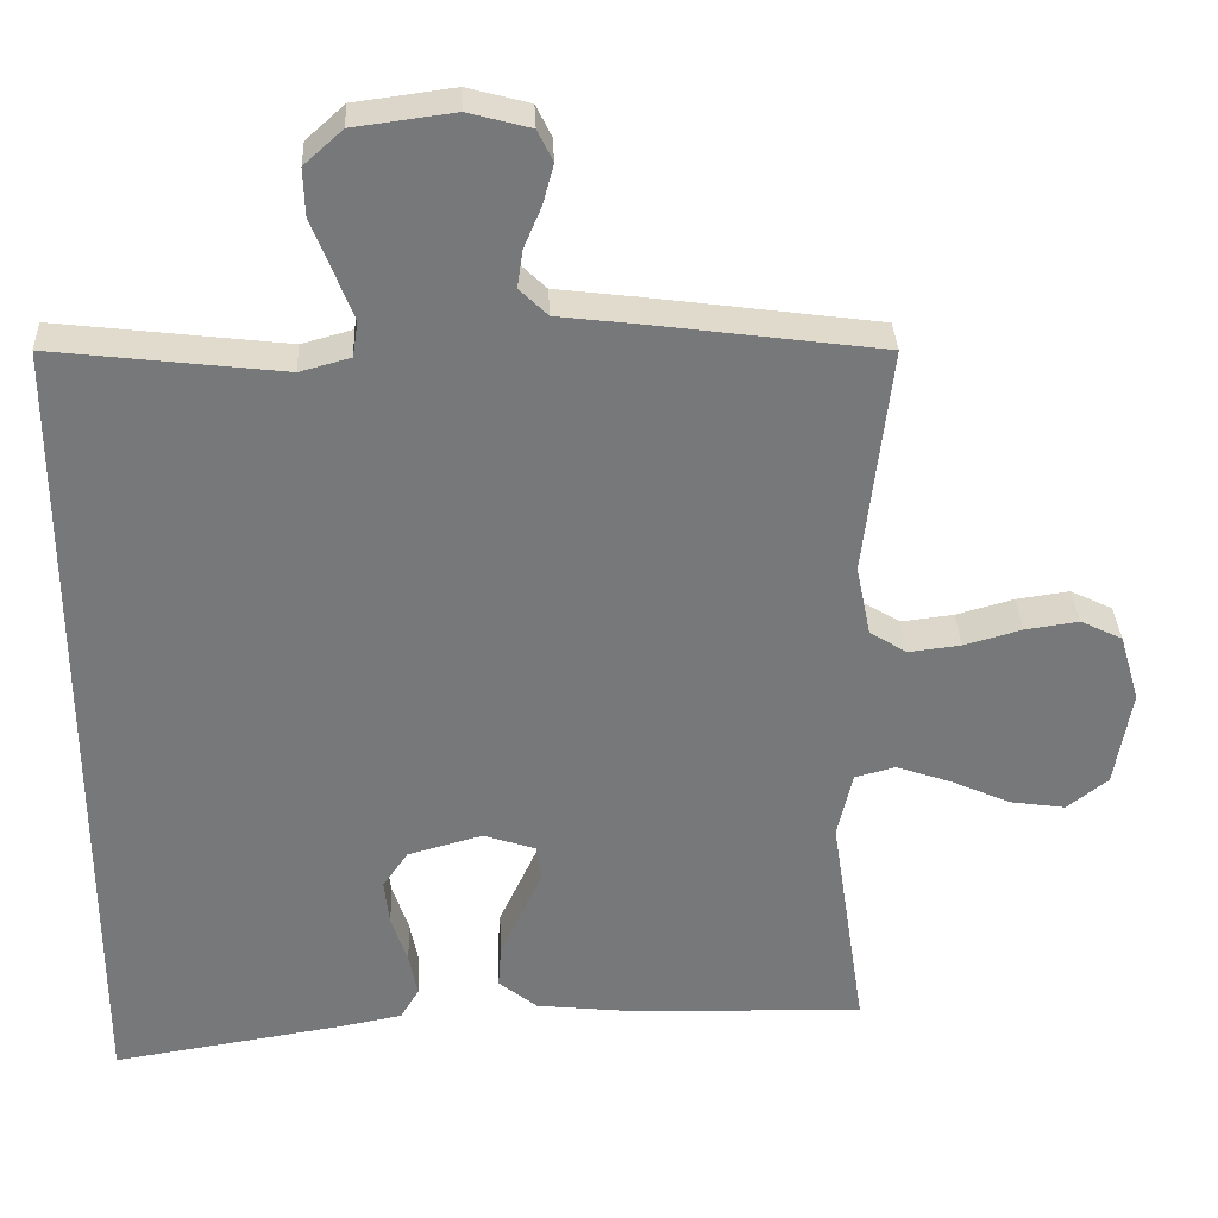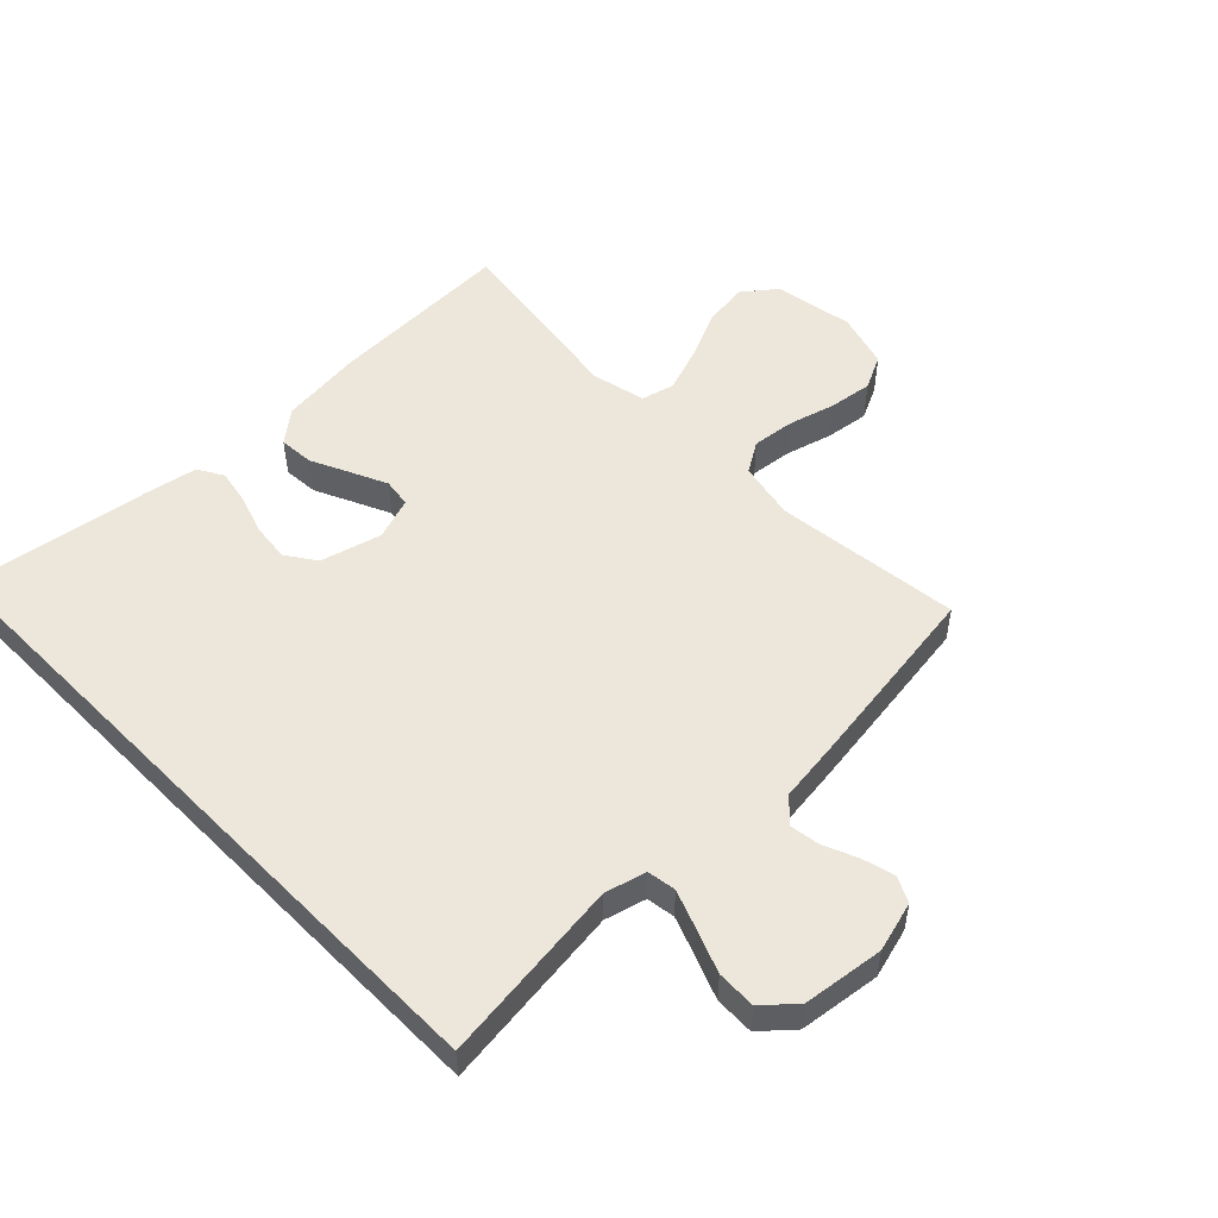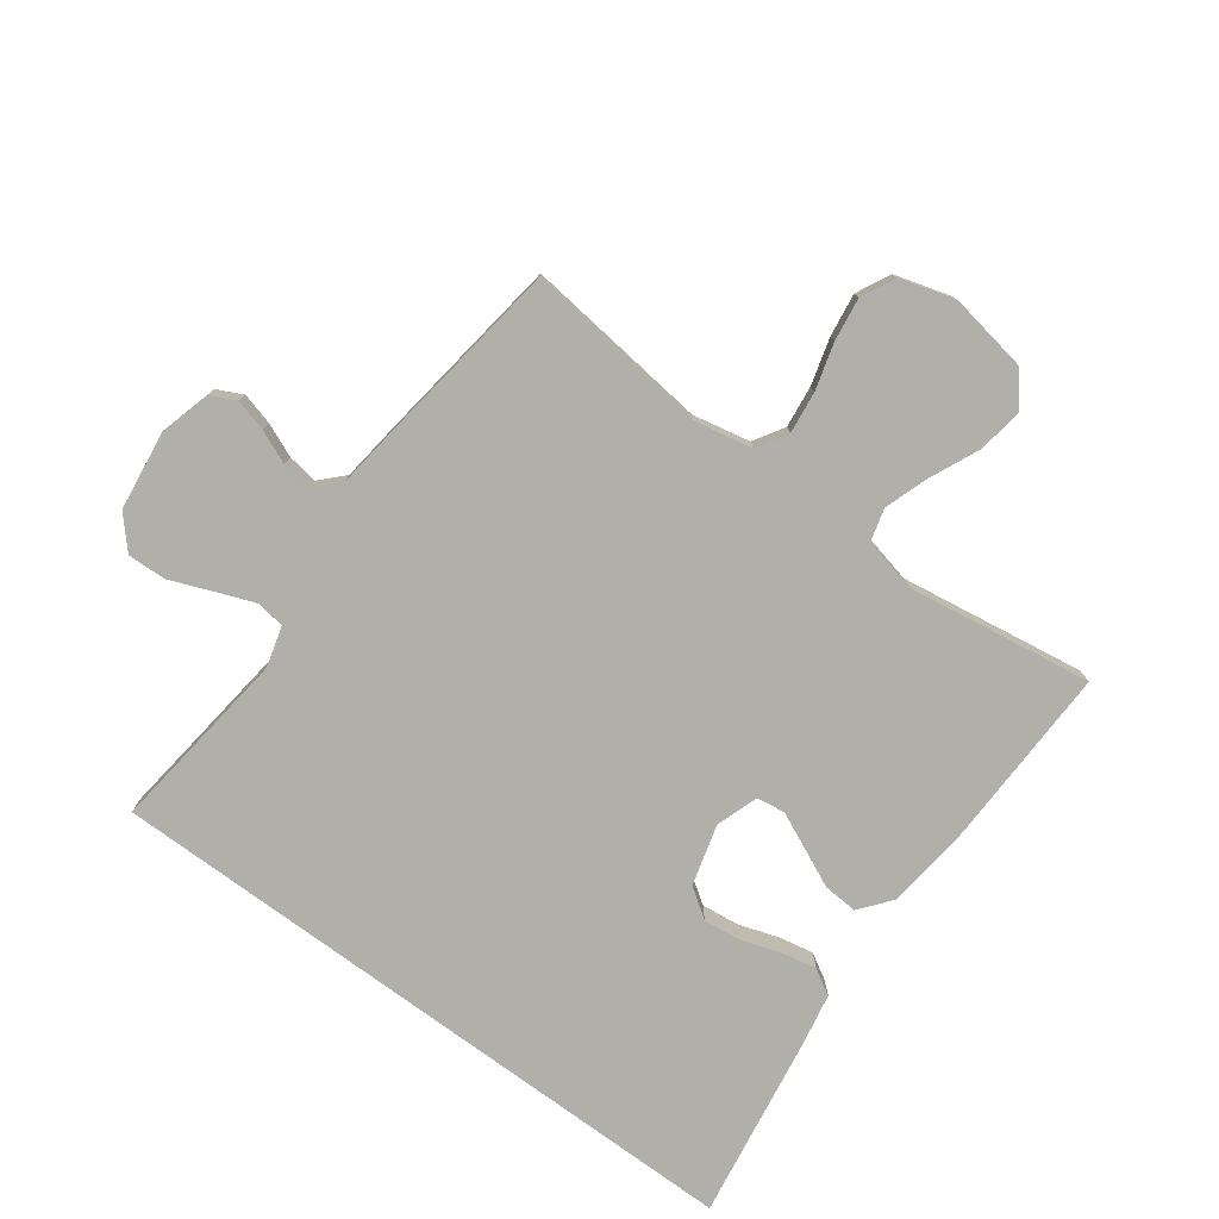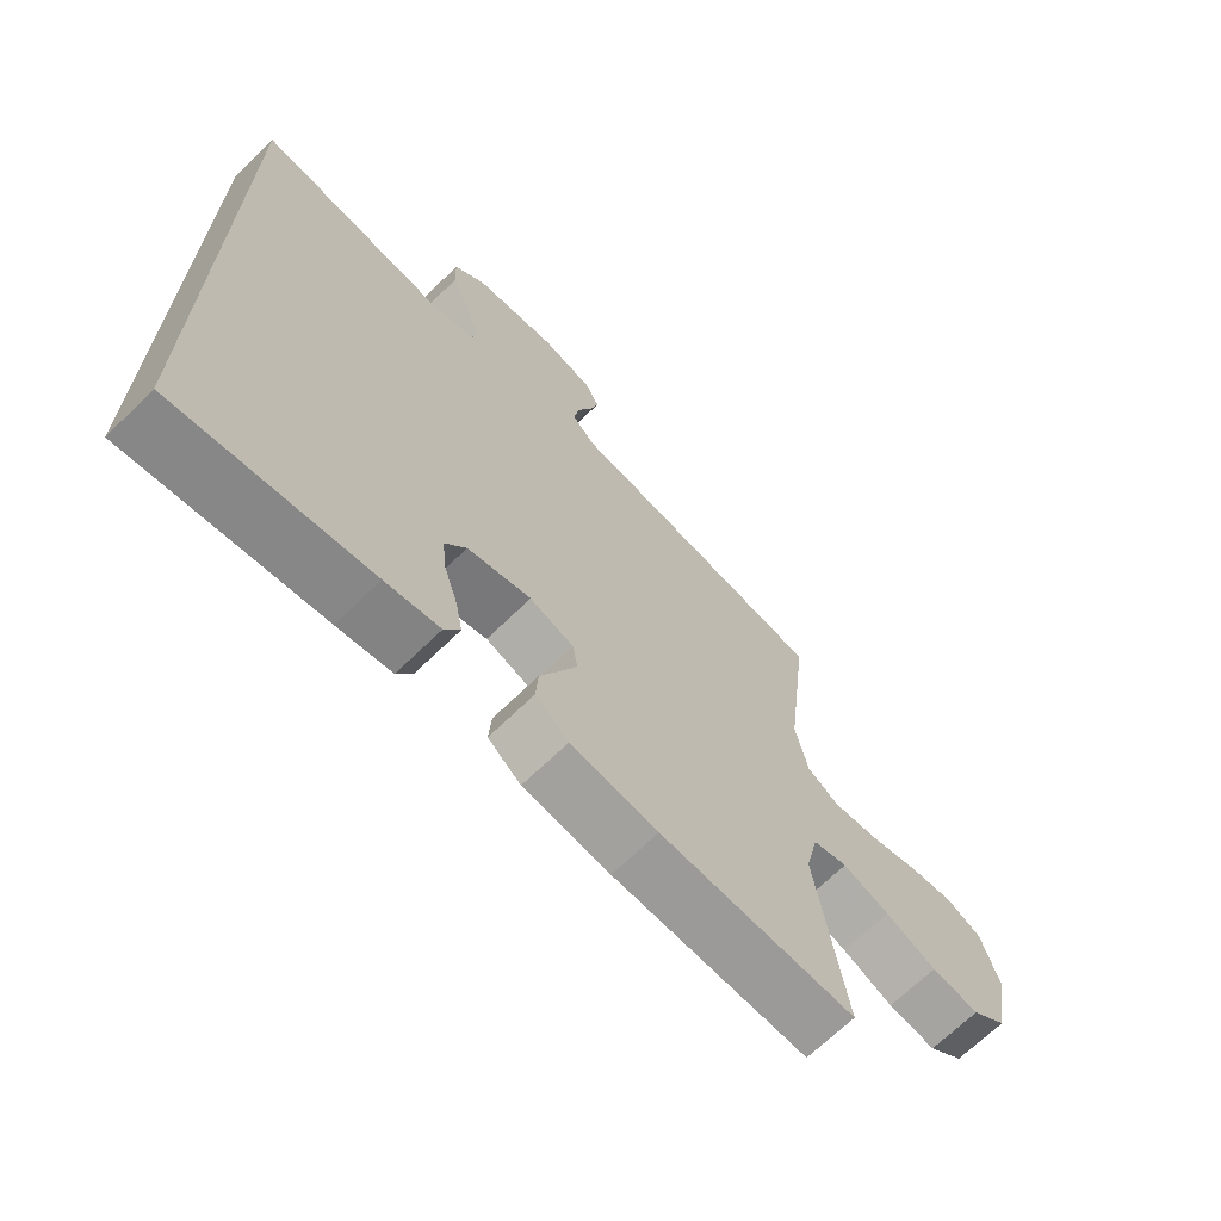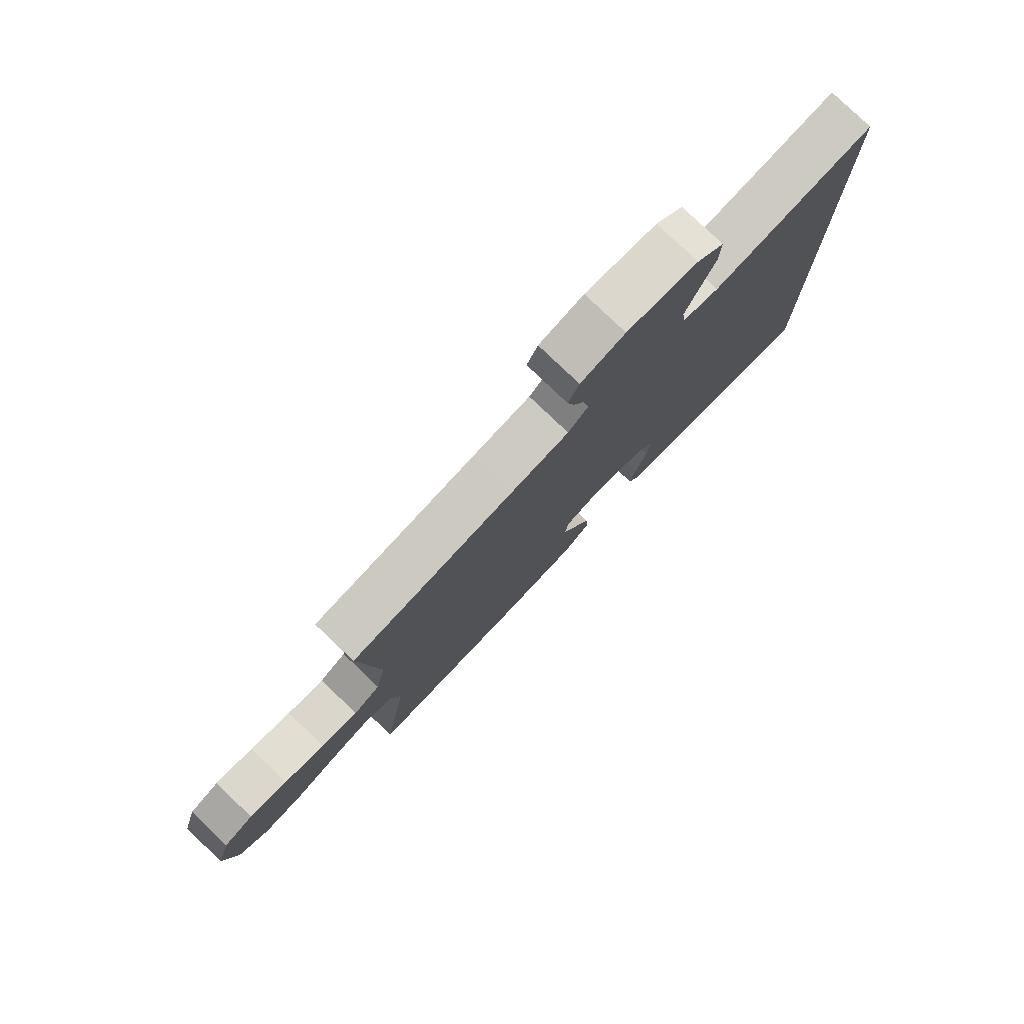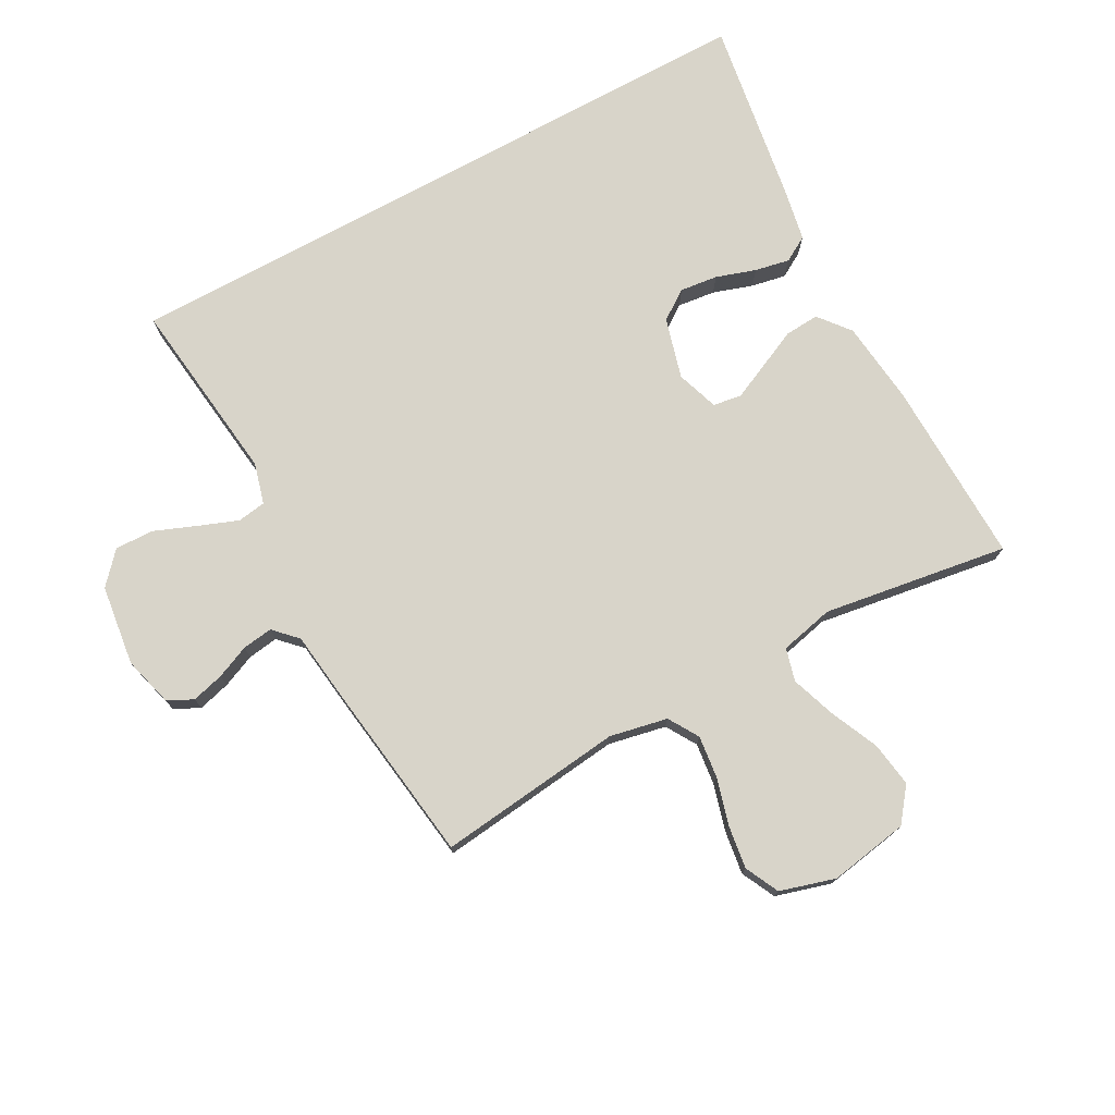
<metadata>
{"format":"obj","ext":"obj","renderer":"f3d","projection":"perspective","resolution":1024,"background":"white","views":[{"elev":32.8,"azim":-2.6,"up":"+Z"},{"elev":52.0,"azim":-44.5,"up":"+Y"},{"elev":-78.0,"azim":53.7,"up":"+Y"},{"elev":-68.3,"azim":-45.7,"up":"+Z"},{"elev":79.4,"azim":133.7,"up":"+Z"},{"elev":75.3,"azim":61.4,"up":"+Y"}]}
</metadata>
<code>
v -0.5 0.07 -0.55
v -0.5 0.07 0.524
v -0.2 0.07 0.488
v -0.134 0.07 0.506
v -0.127 0.07 0.552
v -0.151 0.07 0.615
v -0.178 0.07 0.683
v -0.18 0.07 0.746
v -0.13 0.07 0.791
v 0 0.07 0.808
v 0.081 0.07 0.786
v 0.101 0.07 0.745
v 0.087 0.07 0.693
v 0.064 0.07 0.639
v 0.057 0.07 0.59
v 0.094 0.07 0.554
v 0.2 0.07 0.541
v 0.5 0.07 0.5
v 0.465 0.07 0.2
v 0.484 0.07 0.107
v 0.533 0.07 0.077
v 0.601 0.07 0.085
v 0.676 0.07 0.106
v 0.746 0.07 0.116
v 0.801 0.07 0.089
v 0.827 0.07 0
v 0.805 0.07 -0.128
v 0.751 0.07 -0.17
v 0.678 0.07 -0.159
v 0.6 0.07 -0.124
v 0.528 0.07 -0.099
v 0.475 0.07 -0.113
v 0.455 0.07 -0.2
v 0.5 0.07 -0.5
v 0.2 0.07 -0.492
v 0.066 0.07 -0.477
v 0.015 0.07 -0.436
v 0.019 0.07 -0.38
v 0.048 0.07 -0.318
v 0.075 0.07 -0.259
v 0.068 0.07 -0.213
v 0 0.07 -0.19
v -0.098 0.07 -0.217
v -0.131 0.07 -0.265
v -0.124 0.07 -0.326
v -0.103 0.07 -0.39
v -0.092 0.07 -0.446
v -0.116 0.07 -0.487
v -0.2 0.07 -0.503
v -0.5 0 -0.55
v -0.5 0 0.524
v -0.2 0 0.488
v -0.134 0 0.506
v -0.127 0 0.552
v -0.151 0 0.615
v -0.178 0 0.683
v -0.18 0 0.746
v -0.13 0 0.791
v 0 0 0.808
v 0.081 0 0.786
v 0.101 0 0.745
v 0.087 0 0.693
v 0.064 0 0.639
v 0.057 0 0.59
v 0.094 0 0.554
v 0.2 0 0.541
v 0.5 0 0.5
v 0.465 0 0.2
v 0.484 0 0.107
v 0.533 0 0.077
v 0.601 0 0.085
v 0.676 0 0.106
v 0.746 0 0.116
v 0.801 0 0.089
v 0.827 0 0
v 0.805 0 -0.128
v 0.751 0 -0.17
v 0.678 0 -0.159
v 0.6 0 -0.124
v 0.528 0 -0.099
v 0.475 0 -0.113
v 0.455 0 -0.2
v 0.5 0 -0.5
v 0.2 0 -0.492
v 0.066 0 -0.477
v 0.015 0 -0.436
v 0.019 0 -0.38
v 0.048 0 -0.318
v 0.075 0 -0.259
v 0.068 0 -0.213
v 0 0 -0.19
v -0.098 0 -0.217
v -0.131 0 -0.265
v -0.124 0 -0.326
v -0.103 0 -0.39
v -0.092 0 -0.446
v -0.116 0 -0.487
v -0.2 0 -0.503
f 49 1 2
f 48 49 2
f 47 48 2
f 46 47 2
f 45 46 2
f 44 45 2
f 43 44 2 3
f 42 43 3 4
f 41 42 4 5
f 37 38 39
f 36 37 39
f 35 36 39
f 34 35 39
f 33 34 39
f 32 33 39 40
f 28 29 30
f 27 28 30
f 26 27 30
f 25 26 30
f 24 25 30
f 23 24 30
f 22 23 30
f 21 22 30 31
f 20 21 31 32
f 16 17 18 19
f 32 40 41
f 20 32 41
f 19 20 41
f 16 19 41
f 12 13 14
f 11 12 14
f 10 11 14
f 9 10 14
f 8 9 14
f 7 8 14
f 6 7 14
f 5 6 14 15
f 5 15 16 41
f 51 50 98
f 51 98 97
f 51 97 96
f 51 96 95
f 51 95 94
f 51 94 93
f 52 51 93 92
f 53 52 92 91
f 54 53 91 90
f 88 87 86
f 88 86 85
f 88 85 84
f 88 84 83
f 88 83 82
f 89 88 82 81
f 79 78 77
f 79 77 76
f 79 76 75
f 79 75 74
f 79 74 73
f 79 73 72
f 79 72 71
f 80 79 71 70
f 81 80 70 69
f 68 67 66 65
f 90 89 81
f 90 81 69
f 90 69 68
f 90 68 65
f 63 62 61
f 63 61 60
f 63 60 59
f 63 59 58
f 63 58 57
f 63 57 56
f 63 56 55
f 64 63 55 54
f 90 65 64 54
f 1 50 51 2
f 2 51 52 3
f 3 52 53 4
f 4 53 54 5
f 5 54 55 6
f 6 55 56 7
f 7 56 57 8
f 8 57 58 9
f 9 58 59 10
f 10 59 60 11
f 11 60 61 12
f 12 61 62 13
f 13 62 63 14
f 14 63 64 15
f 15 64 65 16
f 16 65 66 17
f 17 66 67 18
f 18 67 68 19
f 19 68 69 20
f 20 69 70 21
f 21 70 71 22
f 22 71 72 23
f 23 72 73 24
f 24 73 74 25
f 25 74 75 26
f 26 75 76 27
f 27 76 77 28
f 28 77 78 29
f 29 78 79 30
f 30 79 80 31
f 31 80 81 32
f 32 81 82 33
f 33 82 83 34
f 34 83 84 35
f 35 84 85 36
f 36 85 86 37
f 37 86 87 38
f 38 87 88 39
f 39 88 89 40
f 40 89 90 41
f 41 90 91 42
f 42 91 92 43
f 43 92 93 44
f 44 93 94 45
f 45 94 95 46
f 46 95 96 47
f 47 96 97 48
f 48 97 98 49
f 49 98 50 1

</code>
